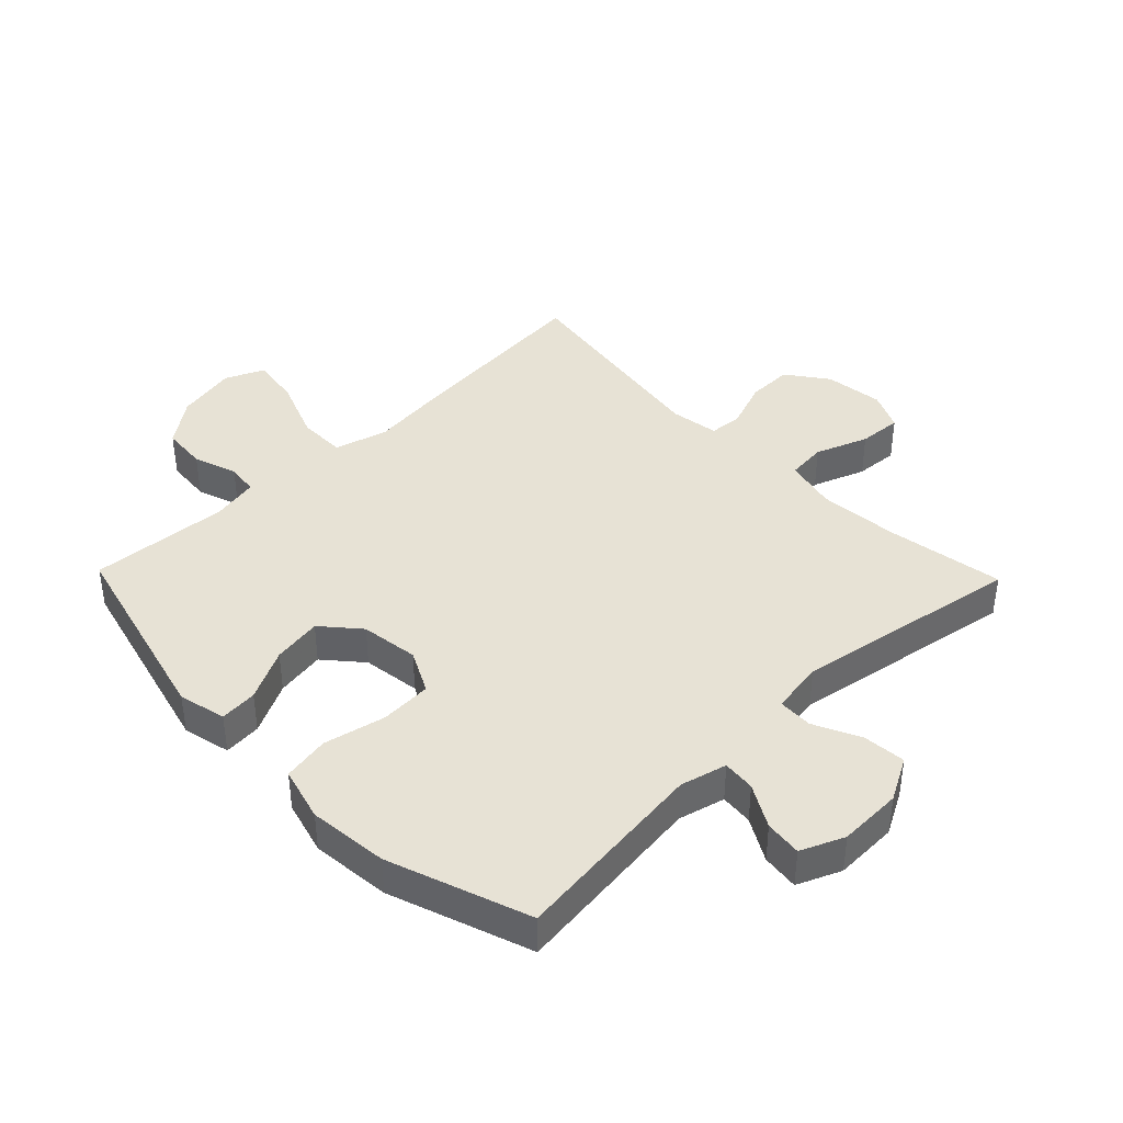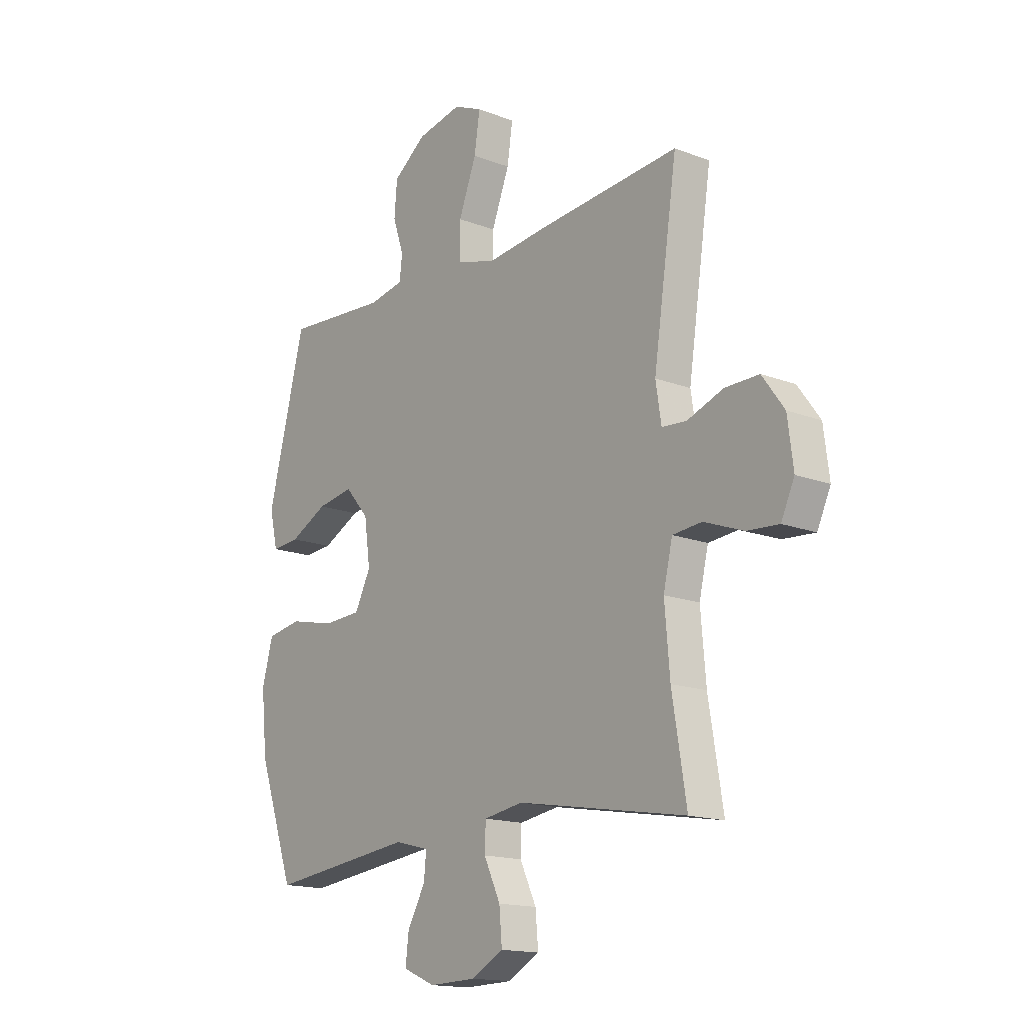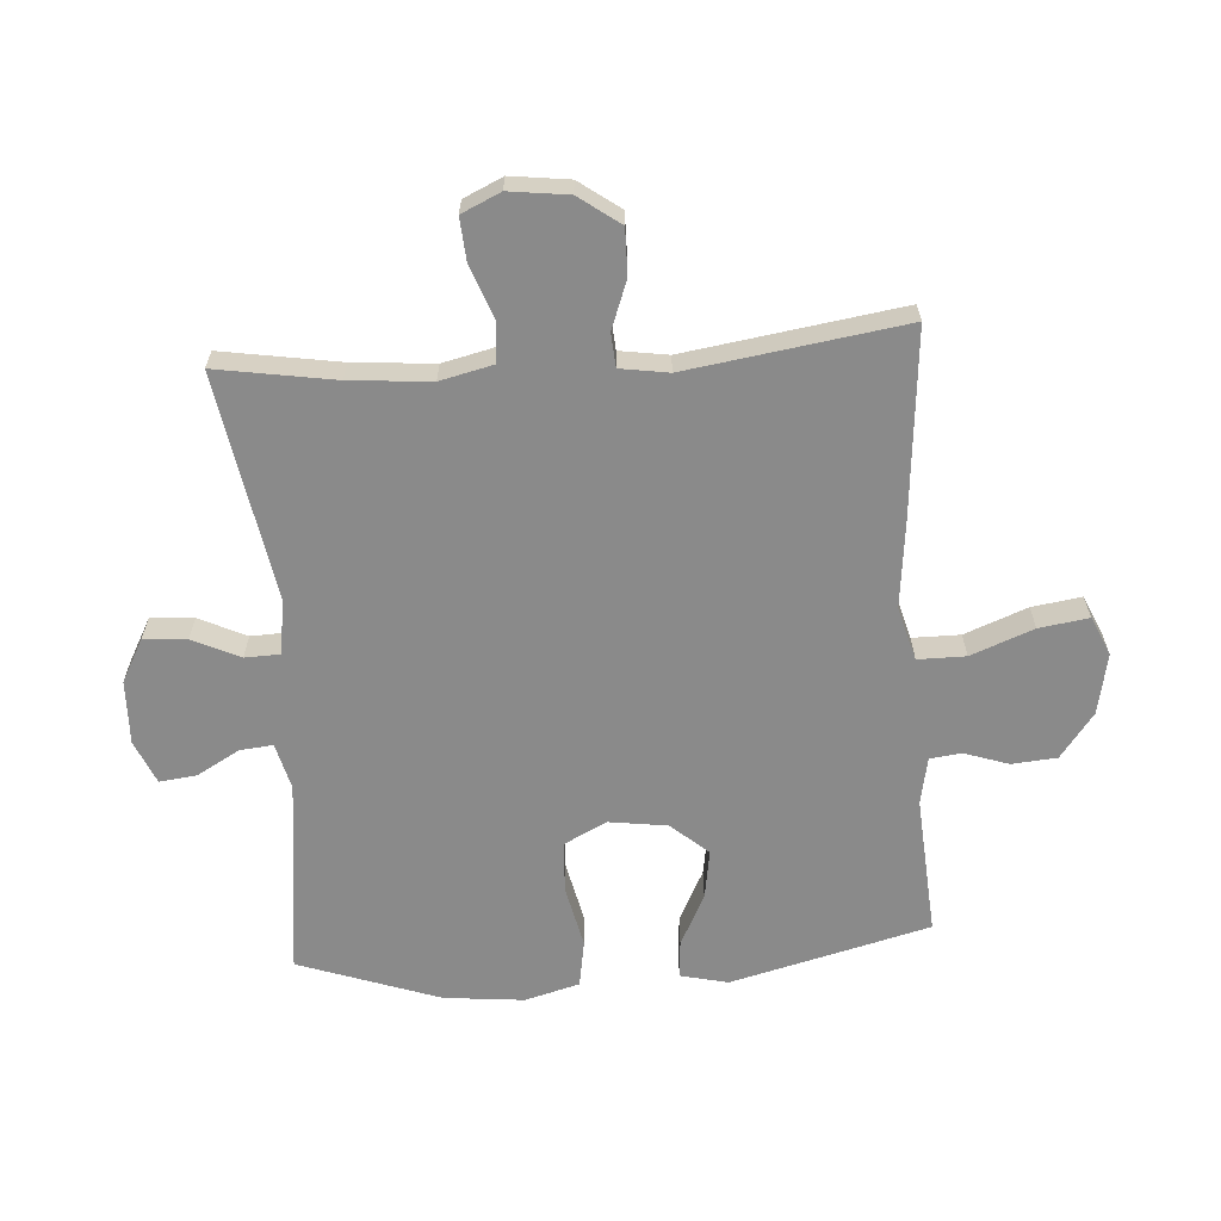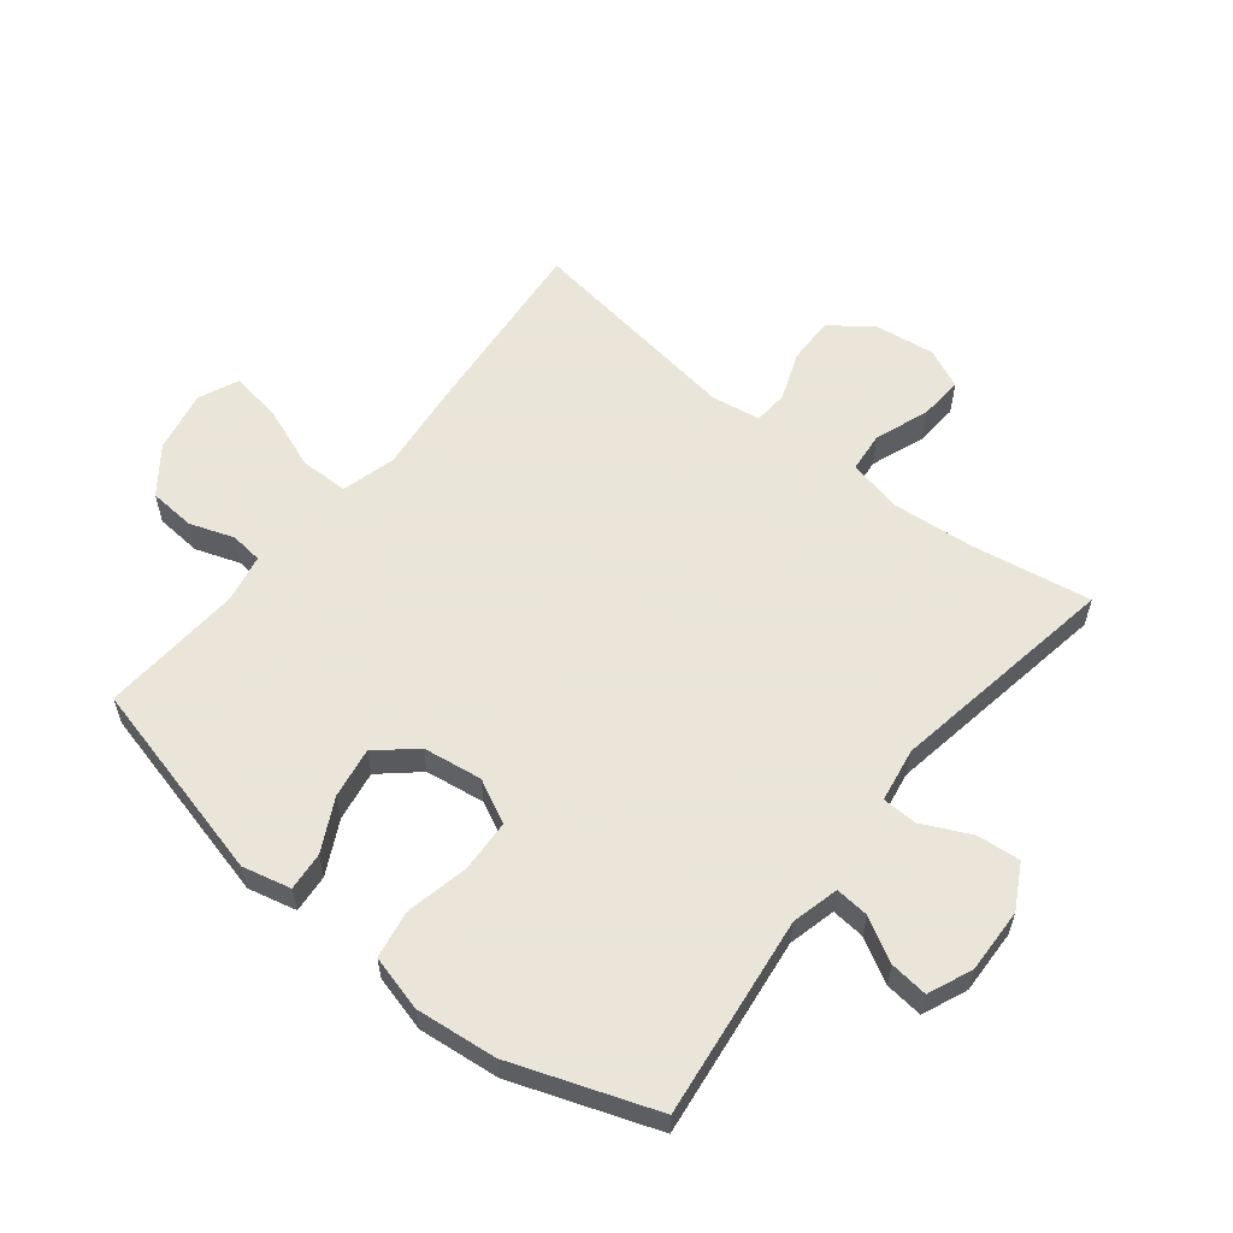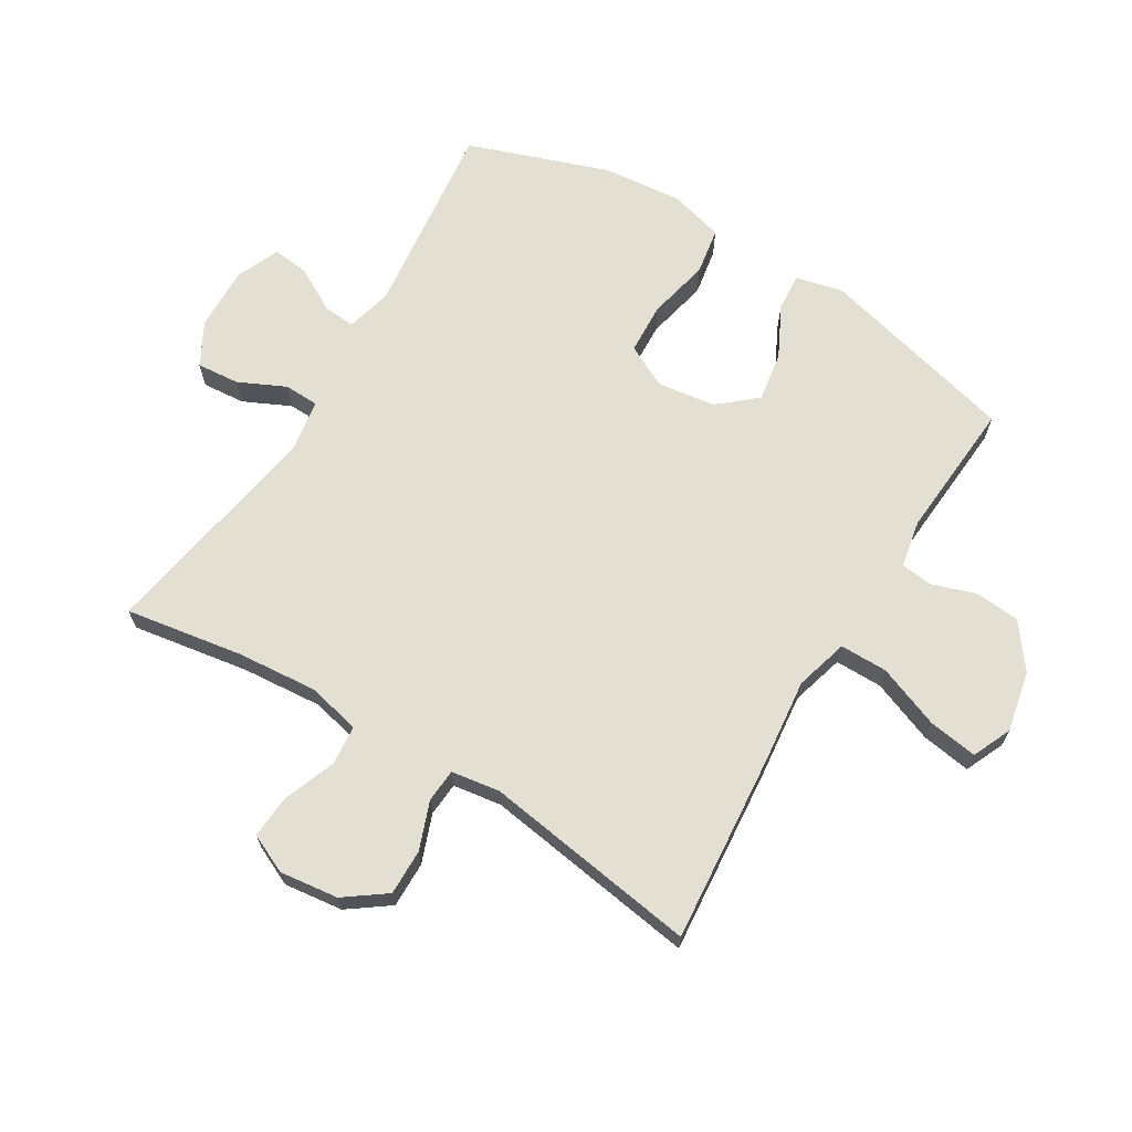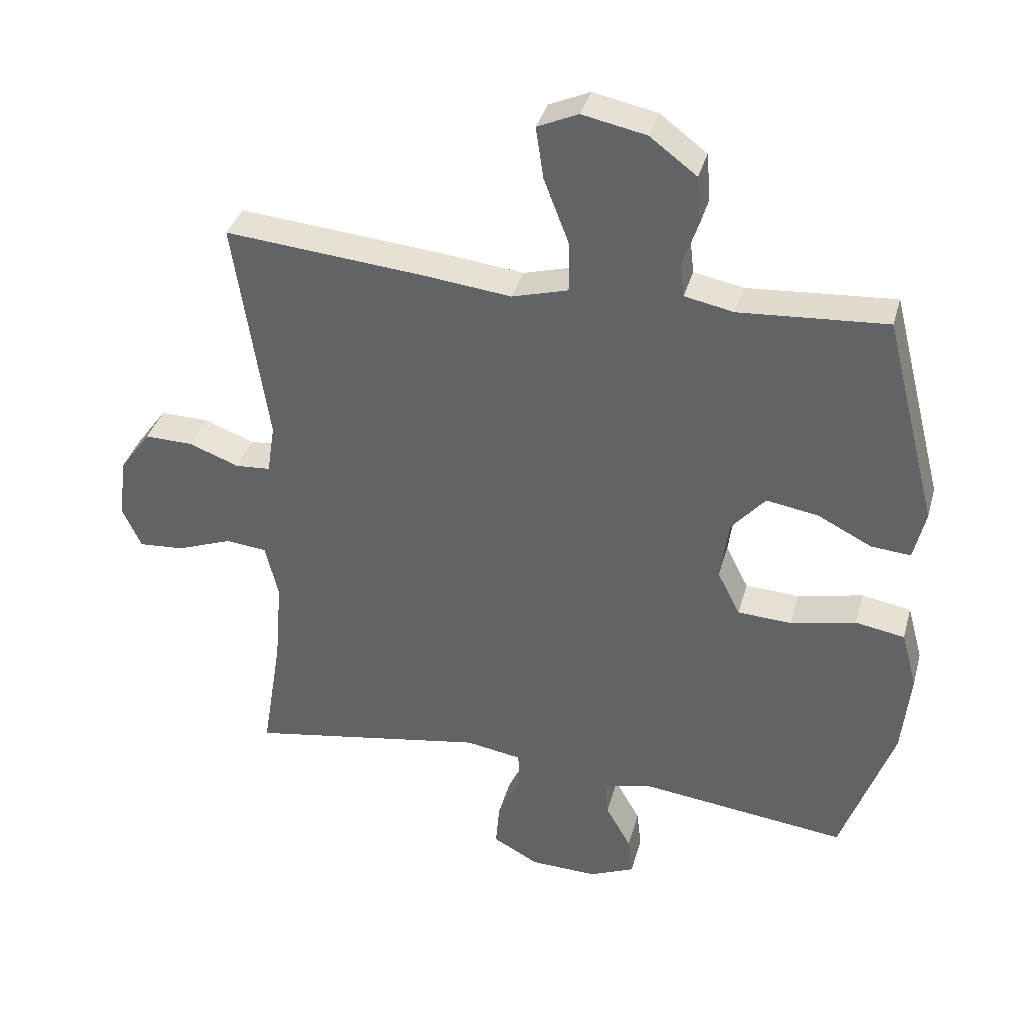
<metadata>
{"format":"obj","ext":"obj","renderer":"f3d","projection":"perspective","resolution":1024,"background":"white","views":[{"elev":40.5,"azim":135.9,"up":"+Y"},{"elev":-15.8,"azim":-128.6,"up":"+Z"},{"elev":-63.5,"azim":-86.0,"up":"+Y"},{"elev":58.6,"azim":128.3,"up":"+Y"},{"elev":67.1,"azim":-58.7,"up":"+Y"},{"elev":36.5,"azim":15.0,"up":"+Z"}]}
</metadata>
<code>
v 0.5 0.07 -0.5
v 0.181 0.07 -0.462
v 0.106 0.07 -0.481
v 0.111 0.07 -0.534
v 0.15 0.07 -0.603
v 0.157 0.07 -0.663
v 0.087 0.07 -0.693
v -0.016 0.07 -0.69
v -0.086 0.07 -0.652
v -0.08 0.07 -0.583
v -0.044 0.07 -0.507
v -0.046 0.07 -0.451
v -0.132 0.07 -0.437
v -0.5 0.07 -0.5
v -0.469 0.07 -0.31
v -0.458 0.07 -0.179
v -0.478 0.07 -0.094
v -0.542 0.07 -0.088
v -0.627 0.07 -0.12
v -0.697 0.07 -0.125
v -0.726 0.07 -0.062
v -0.714 0.07 0.033
v -0.666 0.07 0.099
v -0.592 0.07 0.098
v -0.514 0.07 0.069
v -0.46 0.07 0.073
v -0.448 0.07 0.151
v -0.5 0.07 0.5
v -0.193 0.07 0.473
v -0.058 0.07 0.458
v 0.028 0.07 0.482
v 0.028 0.07 0.559
v -0.011 0.07 0.66
v -0.023 0.07 0.74
v 0.04 0.07 0.768
v 0.138 0.07 0.748
v 0.21 0.07 0.694
v 0.216 0.07 0.621
v 0.192 0.07 0.55
v 0.198 0.07 0.499
v 0.274 0.07 0.484
v 0.5 0.07 0.5
v 0.582 0.07 0.179
v 0.564 0.07 0.102
v 0.503 0.07 0.107
v 0.42 0.07 0.149
v 0.34 0.07 0.162
v 0.288 0.07 0.102
v 0.275 0.07 0.008
v 0.31 0.07 -0.061
v 0.393 0.07 -0.065
v 0.493 0.07 -0.043
v 0.569 0.07 -0.056
v 0.593 0.07 -0.144
v 0.58 0.07 -0.273
v 0.5 0 -0.5
v 0.181 0 -0.462
v 0.106 0 -0.481
v 0.111 0 -0.534
v 0.15 0 -0.603
v 0.157 0 -0.663
v 0.087 0 -0.693
v -0.016 0 -0.69
v -0.086 0 -0.652
v -0.08 0 -0.583
v -0.044 0 -0.507
v -0.046 0 -0.451
v -0.132 0 -0.437
v -0.5 0 -0.5
v -0.469 0 -0.31
v -0.458 0 -0.179
v -0.478 0 -0.094
v -0.542 0 -0.088
v -0.627 0 -0.12
v -0.697 0 -0.125
v -0.726 0 -0.062
v -0.714 0 0.033
v -0.666 0 0.099
v -0.592 0 0.098
v -0.514 0 0.069
v -0.46 0 0.073
v -0.448 0 0.151
v -0.5 0 0.5
v -0.193 0 0.473
v -0.058 0 0.458
v 0.028 0 0.482
v 0.028 0 0.559
v -0.011 0 0.66
v -0.023 0 0.74
v 0.04 0 0.768
v 0.138 0 0.748
v 0.21 0 0.694
v 0.216 0 0.621
v 0.192 0 0.55
v 0.198 0 0.499
v 0.274 0 0.484
v 0.5 0 0.5
v 0.582 0 0.179
v 0.564 0 0.102
v 0.503 0 0.107
v 0.42 0 0.149
v 0.34 0 0.162
v 0.288 0 0.102
v 0.275 0 0.008
v 0.31 0 -0.061
v 0.393 0 -0.065
v 0.493 0 -0.043
v 0.569 0 -0.056
v 0.593 0 -0.144
v 0.58 0 -0.273
f 54 55 1 2
f 51 52 53 54
f 50 51 54 2
f 49 50 2 3
f 48 49 3
f 43 44 45 46
f 41 42 43 46
f 40 41 46 47
f 36 37 38 39
f 36 39 40
f 35 36 40
f 32 33 34 35
f 31 32 35 40
f 30 31 40 47
f 27 28 29 30
f 26 27 30 47
f 22 23 24 25
f 22 25 26
f 18 19 20 21
f 17 18 21 22
f 13 14 15
f 12 13 15 16
f 8 9 10 11
f 8 11 12
f 7 8 12
f 4 5 6 7
f 3 4 7 12
f 48 3 12 16
f 17 22 26 47
f 16 17 47 48
f 57 56 110 109
f 109 108 107 106
f 57 109 106 105
f 58 57 105 104
f 58 104 103
f 101 100 99 98
f 101 98 97 96
f 102 101 96 95
f 94 93 92 91
f 95 94 91
f 95 91 90
f 90 89 88 87
f 95 90 87 86
f 102 95 86 85
f 85 84 83 82
f 102 85 82 81
f 80 79 78 77
f 81 80 77
f 76 75 74 73
f 77 76 73 72
f 70 69 68
f 71 70 68 67
f 66 65 64 63
f 67 66 63
f 67 63 62
f 62 61 60 59
f 67 62 59 58
f 71 67 58 103
f 102 81 77 72
f 103 102 72 71
f 1 56 57 2
f 2 57 58 3
f 3 58 59 4
f 4 59 60 5
f 5 60 61 6
f 6 61 62 7
f 7 62 63 8
f 8 63 64 9
f 9 64 65 10
f 10 65 66 11
f 11 66 67 12
f 12 67 68 13
f 13 68 69 14
f 14 69 70 15
f 15 70 71 16
f 16 71 72 17
f 17 72 73 18
f 18 73 74 19
f 19 74 75 20
f 20 75 76 21
f 21 76 77 22
f 22 77 78 23
f 23 78 79 24
f 24 79 80 25
f 25 80 81 26
f 26 81 82 27
f 27 82 83 28
f 28 83 84 29
f 29 84 85 30
f 30 85 86 31
f 31 86 87 32
f 32 87 88 33
f 33 88 89 34
f 34 89 90 35
f 35 90 91 36
f 36 91 92 37
f 37 92 93 38
f 38 93 94 39
f 39 94 95 40
f 40 95 96 41
f 41 96 97 42
f 42 97 98 43
f 43 98 99 44
f 44 99 100 45
f 45 100 101 46
f 46 101 102 47
f 47 102 103 48
f 48 103 104 49
f 49 104 105 50
f 50 105 106 51
f 51 106 107 52
f 52 107 108 53
f 53 108 109 54
f 54 109 110 55
f 55 110 56 1

</code>
